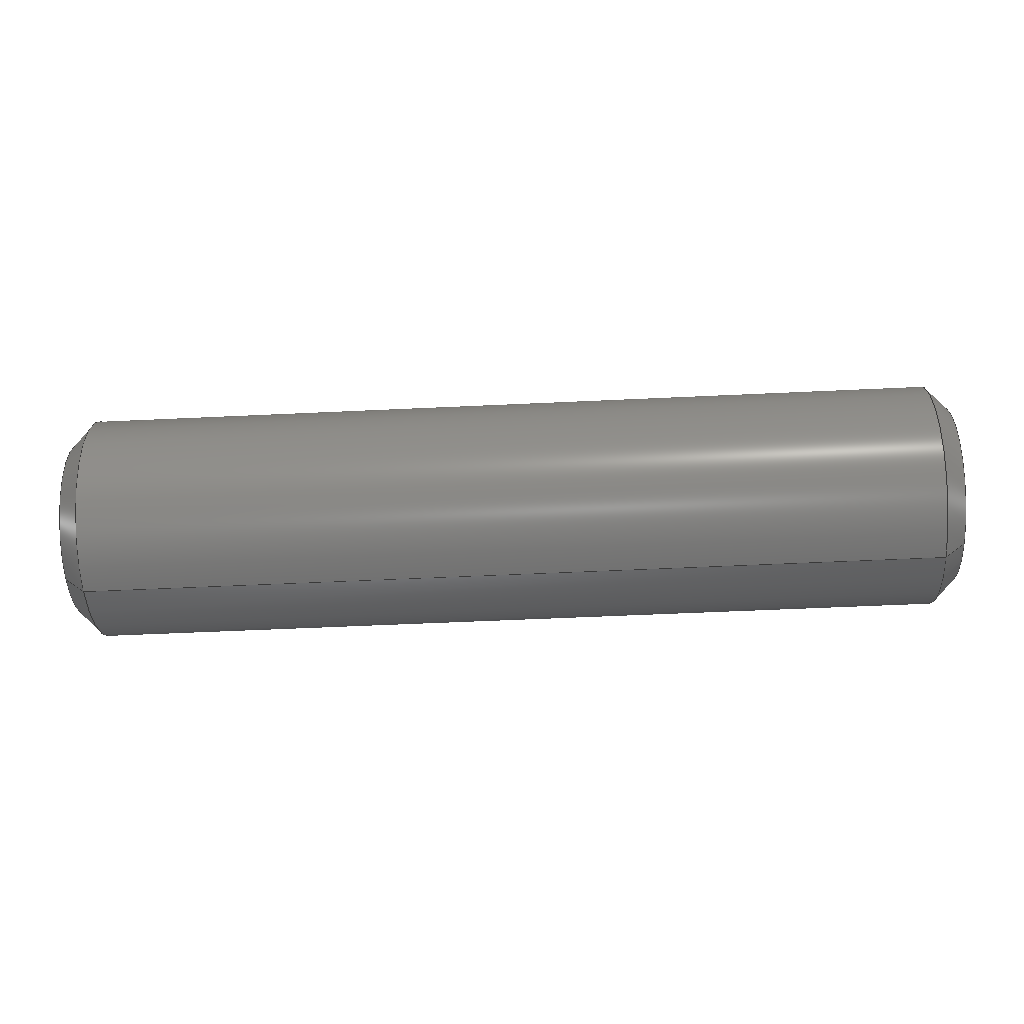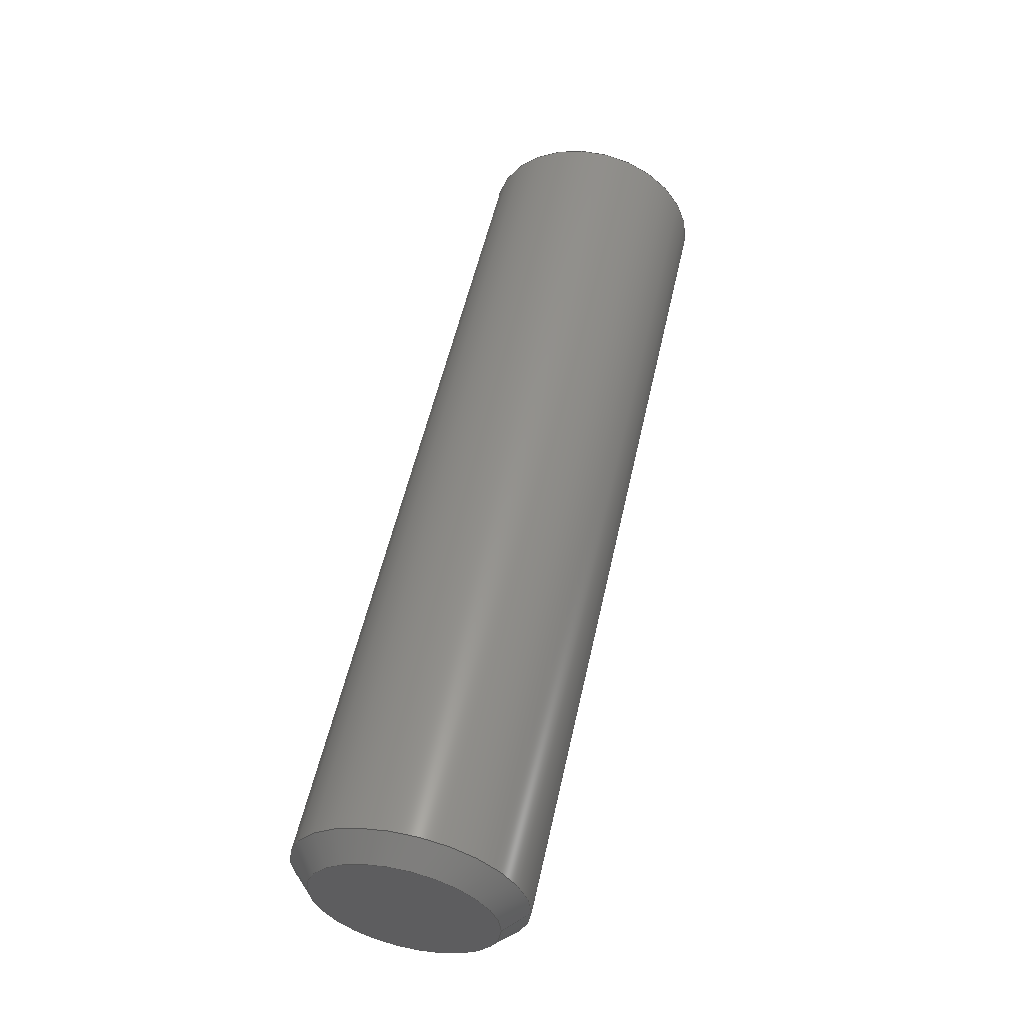
<metadata>
{"format":"step","ext":"step","renderer":"f3d","projection":"perspective","resolution":1024,"background":"white","views":[{"elev":-56.7,"azim":2.8,"up":"+Z"},{"elev":54.6,"azim":-77.5,"up":"+Y"}]}
</metadata>
<code>
ISO-10303-21;
DATA;
#1 = VERTEX_POINT ( 'NONE', #212 ) ;
#2 = VECTOR ( 'NONE', #143, 39.37 ) ;
#3 = DIRECTION ( 'NONE',  ( 1, 0, 0 ) ) ;
#4 = AXIS2_PLACEMENT_3D ( 'NONE', #29, #55, #195 ) ;
#5 = PRODUCT_DEFINITION_SHAPE ( 'NONE', 'NONE',  #111 ) ;
#6 = ORIENTED_EDGE ( 'NONE', *, *, #173, .F. ) ;
#7 = FACE_OUTER_BOUND ( 'NONE', #266, .T. ) ;
#8 = DIRECTION ( 'NONE',  ( -1, 0, 0 ) ) ;
#9 = DIRECTION ( 'NONE',  ( 0, 0, 1 ) ) ;
#10 = CARTESIAN_POINT ( 'NONE',  ( -0.25, 0, 0 ) ) ;
#11 = CC_DESIGN_APPROVAL ( #257, ( #39 ) ) ;
#12 = DIRECTION ( 'NONE',  ( -1, 0, 0 ) ) ;
#13 = CONICAL_SURFACE ( 'NONE', #114, 0.0625, 0.7854 ) ;
#14 = ADVANCED_FACE ( 'NONE', ( #196 ), #176, .T. ) ;
#15 = COORDINATED_UNIVERSAL_TIME_OFFSET ( 6, 0, .BEHIND. ) ;
#16 = ADVANCED_FACE ( 'NONE', ( #20 ), #13, .T. ) ;
#17 = ORIENTED_EDGE ( 'NONE', *, *, #278, .F. ) ;
#18 = CC_DESIGN_PERSON_AND_ORGANIZATION_ASSIGNMENT ( #106, #235, ( #45 ) ) ;
#19 = DATE_AND_TIME ( #277, #67 ) ;
#20 = FACE_OUTER_BOUND ( 'NONE', #198, .T. ) ;
#21 = CALENDAR_DATE ( 2021, 8, 9 ) ;
#22 = VERTEX_POINT ( 'NONE', #167 ) ;
#23 = COORDINATED_UNIVERSAL_TIME_OFFSET ( 6, 0, .BEHIND. ) ;
#24 = CIRCLE ( 'NONE', #4, 0.0625 ) ;
#25 = EDGE_CURVE ( 'NONE', #1, #98, #80, .T. ) ;
#26 = CARTESIAN_POINT ( 'NONE',  ( 0, 0, 0 ) ) ;
#27 = EDGE_LOOP ( 'NONE', ( #182, #211 ) ) ;
#28 = PLANE ( 'NONE',  #140 ) ;
#29 = CARTESIAN_POINT ( 'NONE',  ( 0.2375, 0, 0 ) ) ;
#30 = DIRECTION ( 'NONE',  ( -1, 0, 0 ) ) ;
#31 = DIRECTION ( 'NONE',  ( 0.7071, 8.66e-17, 0.7071 ) ) ;
#32 = EDGE_CURVE ( 'NONE', #46, #154, #131, .T. ) ;
#33 = CARTESIAN_POINT ( 'NONE',  ( -0.2375, 0, 0 ) ) ;
#34 = ADVANCED_FACE ( 'NONE', ( #274 ), #72, .T. ) ;
#35 = EDGE_LOOP ( 'NONE', ( #248, #108, #244, #151 ) ) ;
#36 = FACE_OUTER_BOUND ( 'NONE', #118, .T. ) ;
#37 = DIRECTION ( 'NONE',  ( 0, 0, 1 ) ) ;
#38 = APPLICATION_CONTEXT ( 'configuration controlled 3d designs of mechanical parts and assemblies' ) ;
#39 = SECURITY_CLASSIFICATION ( '', '', #217 ) ;
#40 = VERTEX_POINT ( 'NONE', #77 ) ;
#41 = ORIENTED_EDGE ( 'NONE', *, *, #104, .F. ) ;
#42 = EDGE_CURVE ( 'NONE', #126, #22, #246, .T. ) ;
#43 = EDGE_CURVE ( 'NONE', #154, #98, #63, .T. ) ;
#44 = DATE_AND_TIME ( #150, #207 ) ;
#45 = PRODUCT_DEFINITION_FORMATION_WITH_SPECIFIED_SOURCE ( 'ANY', '', #64, .NOT_KNOWN. ) ;
#46 = VERTEX_POINT ( 'NONE', #127 ) ;
#47 = PERSON_AND_ORGANIZATION ( #130, #268 ) ;
#48 = ORIENTED_EDGE ( 'NONE', *, *, #43, .T. ) ;
#49 =( GEOMETRIC_REPRESENTATION_CONTEXT ( 3 ) GLOBAL_UNCERTAINTY_ASSIGNED_CONTEXT ( ( #239 ) ) GLOBAL_UNIT_ASSIGNED_CONTEXT ( ( #205, #208, #92 ) ) REPRESENTATION_CONTEXT ( 'NONE', 'WORKASPACE' ) );
#50 = AXIS2_PLACEMENT_3D ( 'NONE', #52, #8, #186 ) ;
#51 = CARTESIAN_POINT ( 'NONE',  ( -0.25, 0, 0 ) ) ;
#52 = CARTESIAN_POINT ( 'NONE',  ( 0.2375, 0, 0 ) ) ;
#53 = CARTESIAN_POINT ( 'NONE',  ( -0.2375, 0, -0.0625 ) ) ;
#54 = ORIENTED_EDGE ( 'NONE', *, *, #223, .F. ) ;
#55 = DIRECTION ( 'NONE',  ( -1, 0, 0 ) ) ;
#56 = DATE_AND_TIME ( #109, #174 ) ;
#57 = APPROVAL_DATE_TIME ( #44, #257 ) ;
#58 = DIRECTION ( 'NONE',  ( 0, 0, -1 ) ) ;
#59 = DIRECTION ( 'NONE',  ( 1, -0, -0 ) ) ;
#60 = DIRECTION ( 'NONE',  ( 0, 0, -1 ) ) ;
#61 = PERSON_AND_ORGANIZATION_ROLE ( 'classification_officer' ) ;
#62 = AXIS2_PLACEMENT_3D ( 'NONE', #26, #162, #250 ) ;
#63 = CIRCLE ( 'NONE', #178, 0.0625 ) ;
#64 = PRODUCT ( '98381A304_Dowel Pin', '98381A304_Dowel Pin', '', ( #117 ) ) ;
#65 = AXIS2_PLACEMENT_3D ( 'NONE', #99, #76, #209 ) ;
#66 = EDGE_LOOP ( 'NONE', ( #17, #91, #105, #41 ) ) ;
#67 = LOCAL_TIME ( 19, 42, 38, #119 ) ;
#68 = PERSON_AND_ORGANIZATION ( #130, #268 ) ;
#69 = EDGE_CURVE ( 'NONE', #46, #1, #236, .T. ) ;
#70 = VECTOR ( 'NONE', #262, 39.37 ) ;
#71 = CC_DESIGN_DATE_AND_TIME_ASSIGNMENT ( #192, #100, ( #39 ) ) ;
#72 = CYLINDRICAL_SURFACE ( 'NONE', #152, 0.0625 ) ;
#73 = EDGE_CURVE ( 'NONE', #1, #46, #238, .T. ) ;
#74 =( LENGTH_UNIT ( ) NAMED_UNIT ( * ) SI_UNIT ( $, .METRE. ) );
#75 = APPROVAL_DATE_TIME ( #197, #243 ) ;
#76 = DIRECTION ( 'NONE',  ( 1, 0, 0 ) ) ;
#77 = CARTESIAN_POINT ( 'NONE',  ( 0.2375, 7.654e-18, 0.0625 ) ) ;
#78 = CARTESIAN_POINT ( 'NONE',  ( 0.25, 0, 0.05 ) ) ;
#79 = DATE_TIME_ROLE ( 'creation_date' ) ;
#80 = LINE ( 'NONE', #53, #110 ) ;
#81 = COORDINATED_UNIVERSAL_TIME_OFFSET ( 6, 0, .BEHIND. ) ;
#82 = APPROVAL_STATUS ( 'not_yet_approved' ) ;
#83 = ORIENTED_EDGE ( 'NONE', *, *, #267, .T. ) ;
#84 = APPROVAL_PERSON_ORGANIZATION ( #225, #243, #215 ) ;
#85 = AXIS2_PLACEMENT_3D ( 'NONE', #10, #129, #265 ) ;
#86 = DIRECTION ( 'NONE',  ( 0, 0, -1 ) ) ;
#87 = COORDINATED_UNIVERSAL_TIME_OFFSET ( 6, 0, .BEHIND. ) ;
#88 = EDGE_CURVE ( 'NONE', #40, #158, #24, .T. ) ;
#89 = ORIENTED_EDGE ( 'NONE', *, *, #173, .T. ) ;
#90 = LOCAL_TIME ( 19, 42, 38, #87 ) ;
#91 = ORIENTED_EDGE ( 'NONE', *, *, #206, .F. ) ;
#92 =( NAMED_UNIT ( * ) SI_UNIT ( $, .STERADIAN. ) SOLID_ANGLE_UNIT ( ) );
#93 = CARTESIAN_POINT ( 'NONE',  ( -0.2375, 7.654e-18, 0.0625 ) ) ;
#94 = APPLICATION_PROTOCOL_DEFINITION ( 'international standard', 'config_control_design', 1994, #115 ) ;
#95 = DIRECTION ( 'NONE',  ( -1, -0, -0 ) ) ;
#96 = AXIS2_PLACEMENT_3D ( 'NONE', #232, #30, #9 ) ;
#97 = DIRECTION ( 'NONE',  ( 0, 0, -1 ) ) ;
#98 = VERTEX_POINT ( 'NONE', #171 ) ;
#99 = CARTESIAN_POINT ( 'NONE',  ( 0.25, 0, 0 ) ) ;
#100 = DATE_TIME_ROLE ( 'classification_date' ) ;
#101 = APPLICATION_PROTOCOL_DEFINITION ( 'international standard', 'config_control_design', 1994, #38 ) ;
#102 = ADVANCED_FACE ( 'NONE', ( #237 ), #113, .F. ) ;
#103 = CC_DESIGN_PERSON_AND_ORGANIZATION_ASSIGNMENT ( #221, #163, ( #64 ) ) ;
#104 = EDGE_CURVE ( 'NONE', #158, #40, #138, .T. ) ;
#105 = ORIENTED_EDGE ( 'NONE', *, *, #223, .T. ) ;
#106 = PERSON_AND_ORGANIZATION ( #130, #268 ) ;
#107 = AXIS2_PLACEMENT_3D ( 'NONE', #190, #12, #37 ) ;
#108 = ORIENTED_EDGE ( 'NONE', *, *, #32, .T. ) ;
#109 = CALENDAR_DATE ( 2021, 8, 9 ) ;
#110 = VECTOR ( 'NONE', #263, 39.37 ) ;
#111 = PRODUCT_DEFINITION ( 'UNKNOWN', '', #45, #135 ) ;
#112 = MANIFOLD_SOLID_BREP ( 'Chamfer1', #141 ) ;
#113 = PLANE ( 'NONE',  #85 ) ;
#114 = AXIS2_PLACEMENT_3D ( 'NONE', #33, #189, #148 ) ;
#115 = APPLICATION_CONTEXT ( 'configuration controlled 3d designs of mechanical parts and assemblies' ) ;
#116 = DIRECTION ( 'NONE',  ( 1, 0, 0 ) ) ;
#117 = MECHANICAL_CONTEXT ( 'NONE', #115, 'mechanical' ) ;
#118 = EDGE_LOOP ( 'NONE', ( #219, #184, #256, #54 ) ) ;
#119 = COORDINATED_UNIVERSAL_TIME_OFFSET ( 6, 0, .BEHIND. ) ;
#120 = CARTESIAN_POINT ( 'NONE',  ( -0.25, 7.654e-18, 0.0625 ) ) ;
#121 = CARTESIAN_POINT ( 'NONE',  ( -0.2375, 0, 0 ) ) ;
#122 = DIRECTION ( 'NONE',  ( 1, -0, -0 ) ) ;
#123 = VECTOR ( 'NONE', #31, 39.37 ) ;
#124 = APPROVAL_STATUS ( 'not_yet_approved' ) ;
#125 = AXIS2_PLACEMENT_3D ( 'NONE', #188, #253, #230 ) ;
#126 = VERTEX_POINT ( 'NONE', #147 ) ;
#127 = CARTESIAN_POINT ( 'NONE',  ( -0.25, 6.889e-18, 0.05 ) ) ;
#128 = VECTOR ( 'NONE', #227, 39.37 ) ;
#129 = DIRECTION ( 'NONE',  ( 1, 0, 0 ) ) ;
#130 = PERSON ( 'UNSPECIFIED', 'UNSPECIFIED', 'UNSPECIFIED', ('UNSPECIFIED'), ('UNSPECIFIED'), ('UNSPECIFIED') ) ;
#131 = LINE ( 'NONE', #93, #123 ) ;
#132 = VECTOR ( 'NONE', #226, 39.37 ) ;
#133 = CC_DESIGN_SECURITY_CLASSIFICATION ( #39, ( #45 ) ) ;
#134 = FACE_OUTER_BOUND ( 'NONE', #156, .T. ) ;
#135 = DESIGN_CONTEXT ( 'detailed design', #38, 'design' ) ;
#136 = CC_DESIGN_DATE_AND_TIME_ASSIGNMENT ( #19, #79, ( #111 ) ) ;
#137 = ORIENTED_EDGE ( 'NONE', *, *, #206, .T. ) ;
#138 = CIRCLE ( 'NONE', #50, 0.0625 ) ;
#139 = CARTESIAN_POINT ( 'NONE',  ( 0.25, 0, 0 ) ) ;
#140 = AXIS2_PLACEMENT_3D ( 'NONE', #139, #3, #160 ) ;
#141 = CLOSED_SHELL ( 'NONE', ( #14, #144, #214, #34, #102, #269, #191, #16 ) ) ;
#142 = CARTESIAN_POINT ( 'NONE',  ( -0.25, 0, -0.0625 ) ) ;
#143 = DIRECTION ( 'NONE',  ( -0.7071, 0, 0.7071 ) ) ;
#144 = ADVANCED_FACE ( 'NONE', ( #36 ), #241, .T. ) ;
#145 = DIRECTION ( 'NONE',  ( 0, 0, -1 ) ) ;
#146 = AXIS2_PLACEMENT_3D ( 'NONE', #216, #122, #60 ) ;
#147 = CARTESIAN_POINT ( 'NONE',  ( 0.25, 6.889e-18, -0.05 ) ) ;
#148 = DIRECTION ( 'NONE',  ( 0, 0, -1 ) ) ;
#149 = LOCAL_TIME ( 19, 42, 38, #23 ) ;
#150 = CALENDAR_DATE ( 2021, 8, 9 ) ;
#151 = ORIENTED_EDGE ( 'NONE', *, *, #25, .F. ) ;
#152 = AXIS2_PLACEMENT_3D ( 'NONE', #264, #116, #251 ) ;
#153 = CARTESIAN_POINT ( 'NONE',  ( 0.25, 0, 0 ) ) ;
#154 = VERTEX_POINT ( 'NONE', #210 ) ;
#155 = PERSON_AND_ORGANIZATION ( #130, #268 ) ;
#156 = EDGE_LOOP ( 'NONE', ( #224, #83, #200, #6 ) ) ;
#157 = CC_DESIGN_PERSON_AND_ORGANIZATION_ASSIGNMENT ( #180, #194, ( #111 ) ) ;
#158 = VERTEX_POINT ( 'NONE', #165 ) ;
#159 = LINE ( 'NONE', #78, #2 ) ;
#160 = DIRECTION ( 'NONE',  ( 0, 0, -1 ) ) ;
#161 = AXIS2_PLACEMENT_3D ( 'NONE', #153, #172, #86 ) ;
#162 = DIRECTION ( 'NONE',  ( 0, 0, 1 ) ) ;
#163 = PERSON_AND_ORGANIZATION_ROLE ( 'design_owner' ) ;
#164 = APPROVAL_DATE_TIME ( #56, #276 ) ;
#165 = CARTESIAN_POINT ( 'NONE',  ( 0.2375, 0, -0.0625 ) ) ;
#166 = SHAPE_DEFINITION_REPRESENTATION ( #5, #242 ) ;
#167 = CARTESIAN_POINT ( 'NONE',  ( 0.25, 0, 0.05 ) ) ;
#168 = APPROVAL_ROLE ( '' ) ;
#169 = APPROVAL_PERSON_ORGANIZATION ( #68, #257, #168 ) ;
#170 = PRODUCT_RELATED_PRODUCT_CATEGORY ( 'detail', '', ( #64 ) ) ;
#171 = CARTESIAN_POINT ( 'NONE',  ( -0.2375, 0, -0.0625 ) ) ;
#172 = DIRECTION ( 'NONE',  ( 1, 0, 0 ) ) ;
#173 = EDGE_CURVE ( 'NONE', #98, #158, #247, .T. ) ;
#174 = LOCAL_TIME ( 19, 42, 38, #81 ) ;
#175 = CARTESIAN_POINT ( 'NONE',  ( -0.2375, 0, 0 ) ) ;
#176 = CONICAL_SURFACE ( 'NONE', #146, 0.0625, 0.7854 ) ;
#177 = LINE ( 'NONE', #228, #70 ) ;
#178 = AXIS2_PLACEMENT_3D ( 'NONE', #175, #220, #258 ) ;
#179 = EDGE_LOOP ( 'NONE', ( #272, #48, #89, #261 ) ) ;
#180 = PERSON_AND_ORGANIZATION ( #130, #268 ) ;
#181 = CC_DESIGN_PERSON_AND_ORGANIZATION_ASSIGNMENT ( #155, #270, ( #45 ) ) ;
#182 = ORIENTED_EDGE ( 'NONE', *, *, #73, .T. ) ;
#183 = CYLINDRICAL_SURFACE ( 'NONE', #125, 0.0625 ) ;
#184 = ORIENTED_EDGE ( 'NONE', *, *, #278, .T. ) ;
#185 = CIRCLE ( 'NONE', #65, 0.05 ) ;
#186 = DIRECTION ( 'NONE',  ( 0, 0, -1 ) ) ;
#187 = AXIS2_PLACEMENT_3D ( 'NONE', #252, #95, #145 ) ;
#188 = CARTESIAN_POINT ( 'NONE',  ( -0.25, 0, 0 ) ) ;
#189 = DIRECTION ( 'NONE',  ( 1, -0, -0 ) ) ;
#190 = CARTESIAN_POINT ( 'NONE',  ( 0.25, 0, 0 ) ) ;
#191 = ADVANCED_FACE ( 'NONE', ( #199 ), #273, .T. ) ;
#192 = DATE_AND_TIME ( #21, #90 ) ;
#193 = LENGTH_MEASURE_WITH_UNIT ( LENGTH_MEASURE( 0.0254 ), #74 );
#194 = PERSON_AND_ORGANIZATION_ROLE ( 'creator' ) ;
#195 = DIRECTION ( 'NONE',  ( 0, 0, -1 ) ) ;
#196 = FACE_OUTER_BOUND ( 'NONE', #35, .T. ) ;
#197 = DATE_AND_TIME ( #249, #149 ) ;
#198 = EDGE_LOOP ( 'NONE', ( #204, #240, #259, #218 ) ) ;
#199 = FACE_OUTER_BOUND ( 'NONE', #66, .T. ) ;
#200 = ORIENTED_EDGE ( 'NONE', *, *, #88, .T. ) ;
#201 = CC_DESIGN_APPROVAL ( #276, ( #45 ) ) ;
#202 = AXIS2_PLACEMENT_3D ( 'NONE', #51, #233, #58 ) ;
#203 = AXIS2_PLACEMENT_3D ( 'NONE', #121, #59, #97 ) ;
#204 = ORIENTED_EDGE ( 'NONE', *, *, #32, .F. ) ;
#205 =( CONVERSION_BASED_UNIT ( 'INCH', #193 ) LENGTH_UNIT ( ) NAMED_UNIT ( #255 ) );
#206 = EDGE_CURVE ( 'NONE', #22, #126, #185, .T. ) ;
#207 = LOCAL_TIME ( 19, 42, 38, #15 ) ;
#208 =( NAMED_UNIT ( * ) PLANE_ANGLE_UNIT ( ) SI_UNIT ( $, .RADIAN. ) );
#209 = DIRECTION ( 'NONE',  ( 0, 0, -1 ) ) ;
#210 = CARTESIAN_POINT ( 'NONE',  ( -0.2375, 7.654e-18, 0.0625 ) ) ;
#211 = ORIENTED_EDGE ( 'NONE', *, *, #69, .T. ) ;
#212 = CARTESIAN_POINT ( 'NONE',  ( -0.25, 0, -0.05 ) ) ;
#213 = CIRCLE ( 'NONE', #203, 0.0625 ) ;
#214 = ADVANCED_FACE ( 'NONE', ( #134 ), #183, .T. ) ;
#215 = APPROVAL_ROLE ( '' ) ;
#216 = CARTESIAN_POINT ( 'NONE',  ( -0.2375, 0, 0 ) ) ;
#217 = SECURITY_CLASSIFICATION_LEVEL ( 'unclassified' ) ;
#218 = ORIENTED_EDGE ( 'NONE', *, *, #43, .F. ) ;
#219 = ORIENTED_EDGE ( 'NONE', *, *, #42, .F. ) ;
#220 = DIRECTION ( 'NONE',  ( 1, -0, -0 ) ) ;
#221 = PERSON_AND_ORGANIZATION ( #130, #268 ) ;
#222 = CC_DESIGN_APPROVAL ( #243, ( #111 ) ) ;
#223 = EDGE_CURVE ( 'NONE', #22, #40, #159, .T. ) ;
#224 = ORIENTED_EDGE ( 'NONE', *, *, #231, .T. ) ;
#225 = PERSON_AND_ORGANIZATION ( #130, #268 ) ;
#226 = DIRECTION ( 'NONE',  ( 1, 0, 0 ) ) ;
#227 = DIRECTION ( 'NONE',  ( 1, 0, 0 ) ) ;
#228 = CARTESIAN_POINT ( 'NONE',  ( 0.25, 6.123e-18, -0.05 ) ) ;
#229 = APPROVAL_PERSON_ORGANIZATION ( #245, #276, #234 ) ;
#230 = DIRECTION ( 'NONE',  ( 0, 0, -1 ) ) ;
#231 = EDGE_CURVE ( 'NONE', #98, #154, #213, .T. ) ;
#232 = CARTESIAN_POINT ( 'NONE',  ( 0.25, 0, 0 ) ) ;
#233 = DIRECTION ( 'NONE',  ( -1, -0, -0 ) ) ;
#234 = APPROVAL_ROLE ( '' ) ;
#235 = PERSON_AND_ORGANIZATION_ROLE ( 'creator' ) ;
#236 = CIRCLE ( 'NONE', #187, 0.05 ) ;
#237 = FACE_OUTER_BOUND ( 'NONE', #27, .T. ) ;
#238 = CIRCLE ( 'NONE', #202, 0.05 ) ;
#239 = UNCERTAINTY_MEASURE_WITH_UNIT (LENGTH_MEASURE( 1e-05 ), #205, 'distance_accuracy_value', 'NONE');
#240 = ORIENTED_EDGE ( 'NONE', *, *, #73, .F. ) ;
#241 = CONICAL_SURFACE ( 'NONE', #96, 0.05, 0.7854 ) ;
#242 = ADVANCED_BREP_SHAPE_REPRESENTATION ( '98381A304_Dowel Pin', ( #112, #62 ), #49 ) ;
#243 = APPROVAL ( #254, 'UNSPECIFIED' ) ;
#244 = ORIENTED_EDGE ( 'NONE', *, *, #231, .F. ) ;
#245 = PERSON_AND_ORGANIZATION ( #130, #268 ) ;
#246 = CIRCLE ( 'NONE', #161, 0.05 ) ;
#247 = LINE ( 'NONE', #142, #128 ) ;
#248 = ORIENTED_EDGE ( 'NONE', *, *, #69, .F. ) ;
#249 = CALENDAR_DATE ( 2021, 8, 9 ) ;
#250 = DIRECTION ( 'NONE',  ( 1, 0, 0 ) ) ;
#251 = DIRECTION ( 'NONE',  ( 0, 0, -1 ) ) ;
#252 = CARTESIAN_POINT ( 'NONE',  ( -0.25, 0, 0 ) ) ;
#253 = DIRECTION ( 'NONE',  ( 1, 0, 0 ) ) ;
#254 = APPROVAL_STATUS ( 'not_yet_approved' ) ;
#255 = DIMENSIONAL_EXPONENTS ( 1, 0, 0, 0, 0, 0, 0 ) ;
#256 = ORIENTED_EDGE ( 'NONE', *, *, #88, .F. ) ;
#257 = APPROVAL ( #82, 'UNSPECIFIED' ) ;
#258 = DIRECTION ( 'NONE',  ( 0, 0, -1 ) ) ;
#259 = ORIENTED_EDGE ( 'NONE', *, *, #25, .T. ) ;
#260 = CC_DESIGN_PERSON_AND_ORGANIZATION_ASSIGNMENT ( #47, #61, ( #39 ) ) ;
#261 = ORIENTED_EDGE ( 'NONE', *, *, #104, .T. ) ;
#262 = DIRECTION ( 'NONE',  ( -0.7071, 8.66e-17, -0.7071 ) ) ;
#263 = DIRECTION ( 'NONE',  ( 0.7071, 0, -0.7071 ) ) ;
#264 = CARTESIAN_POINT ( 'NONE',  ( -0.25, 0, 0 ) ) ;
#265 = DIRECTION ( 'NONE',  ( 0, 0, -1 ) ) ;
#266 = EDGE_LOOP ( 'NONE', ( #137, #271 ) ) ;
#267 = EDGE_CURVE ( 'NONE', #154, #40, #275, .T. ) ;
#268 = ORGANIZATION ( 'UNSPECIFIED', 'UNSPECIFIED', '' ) ;
#269 = ADVANCED_FACE ( 'NONE', ( #7 ), #28, .T. ) ;
#270 = PERSON_AND_ORGANIZATION_ROLE ( 'design_supplier' ) ;
#271 = ORIENTED_EDGE ( 'NONE', *, *, #42, .T. ) ;
#272 = ORIENTED_EDGE ( 'NONE', *, *, #267, .F. ) ;
#273 = CONICAL_SURFACE ( 'NONE', #107, 0.05, 0.7854 ) ;
#274 = FACE_OUTER_BOUND ( 'NONE', #179, .T. ) ;
#275 = LINE ( 'NONE', #120, #132 ) ;
#276 = APPROVAL ( #124, 'UNSPECIFIED' ) ;
#277 = CALENDAR_DATE ( 2021, 8, 9 ) ;
#278 = EDGE_CURVE ( 'NONE', #126, #158, #177, .T. ) ;
ENDSEC;
END-ISO-10303-21;

</code>
